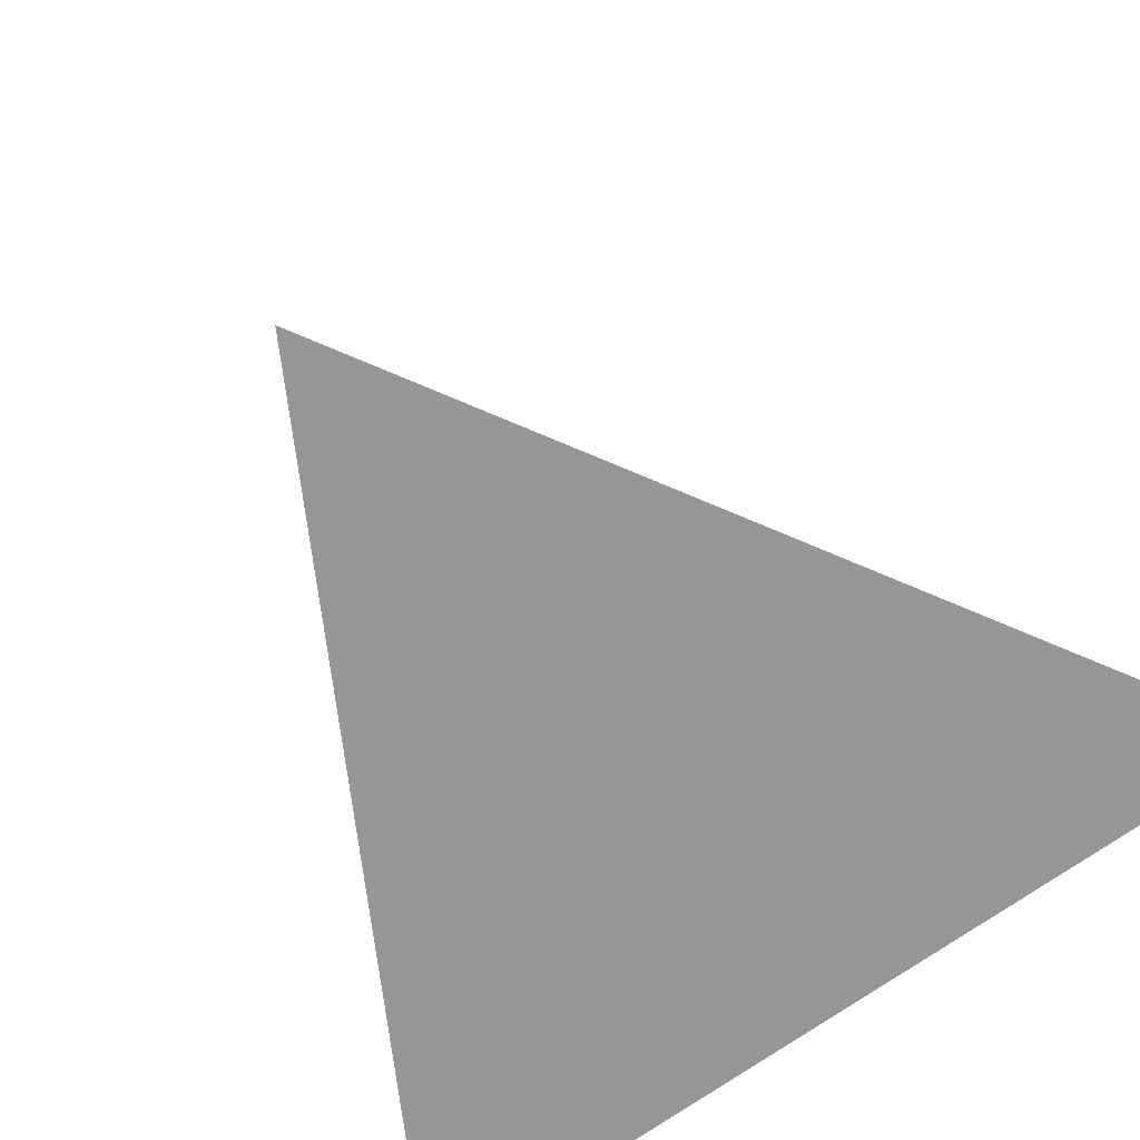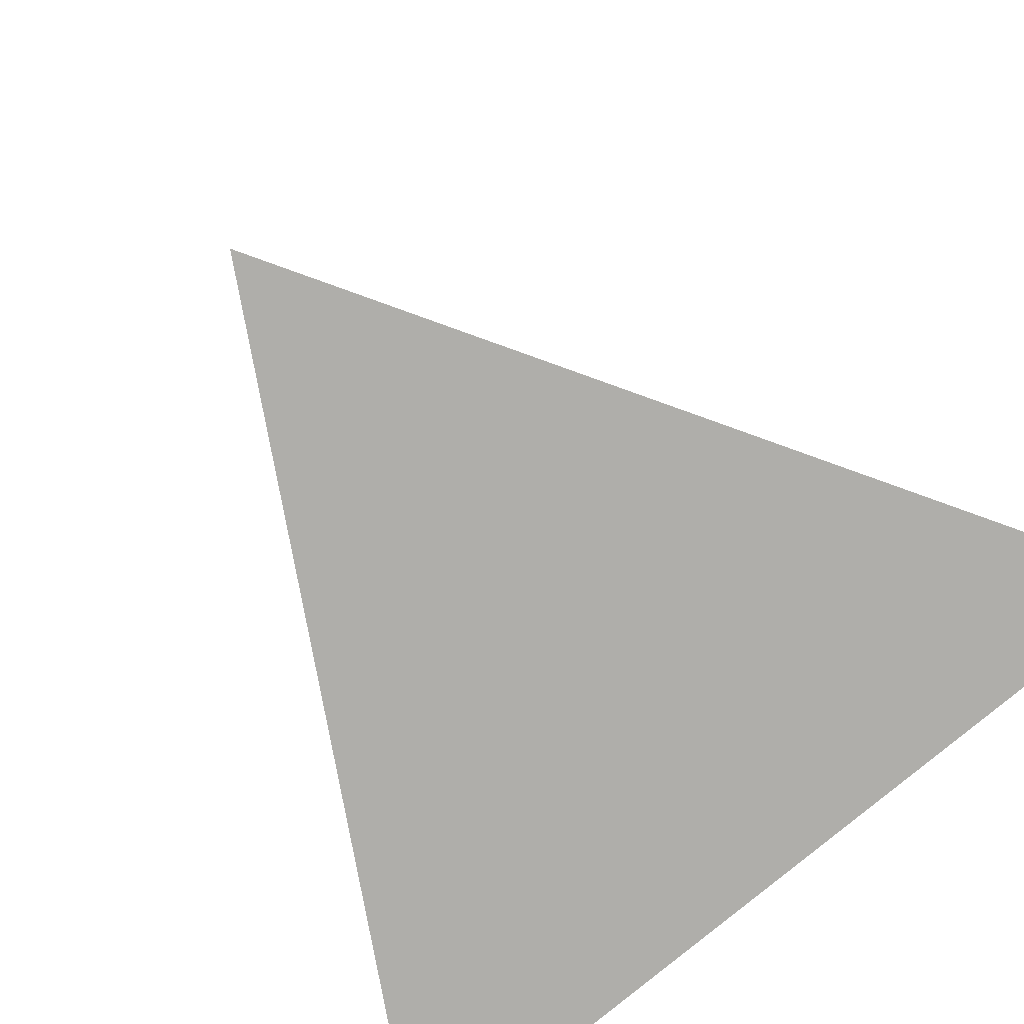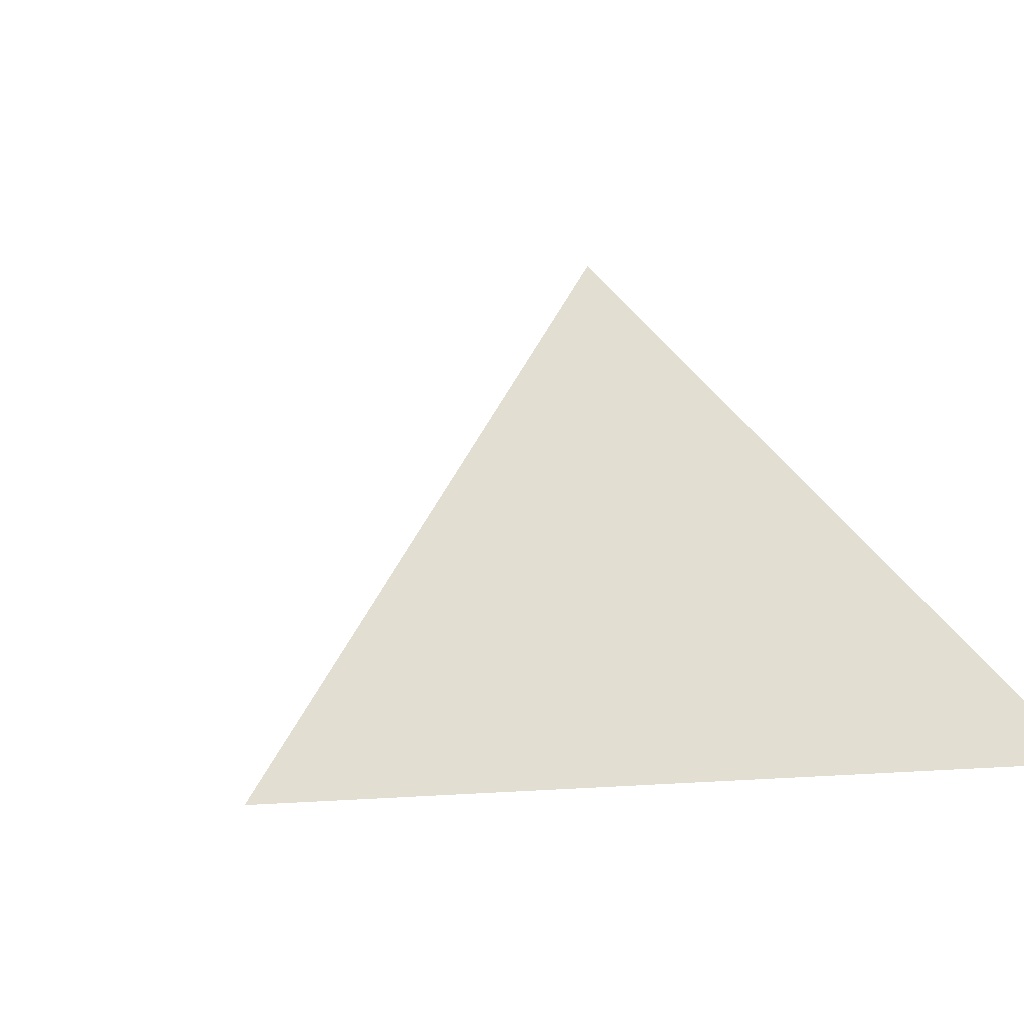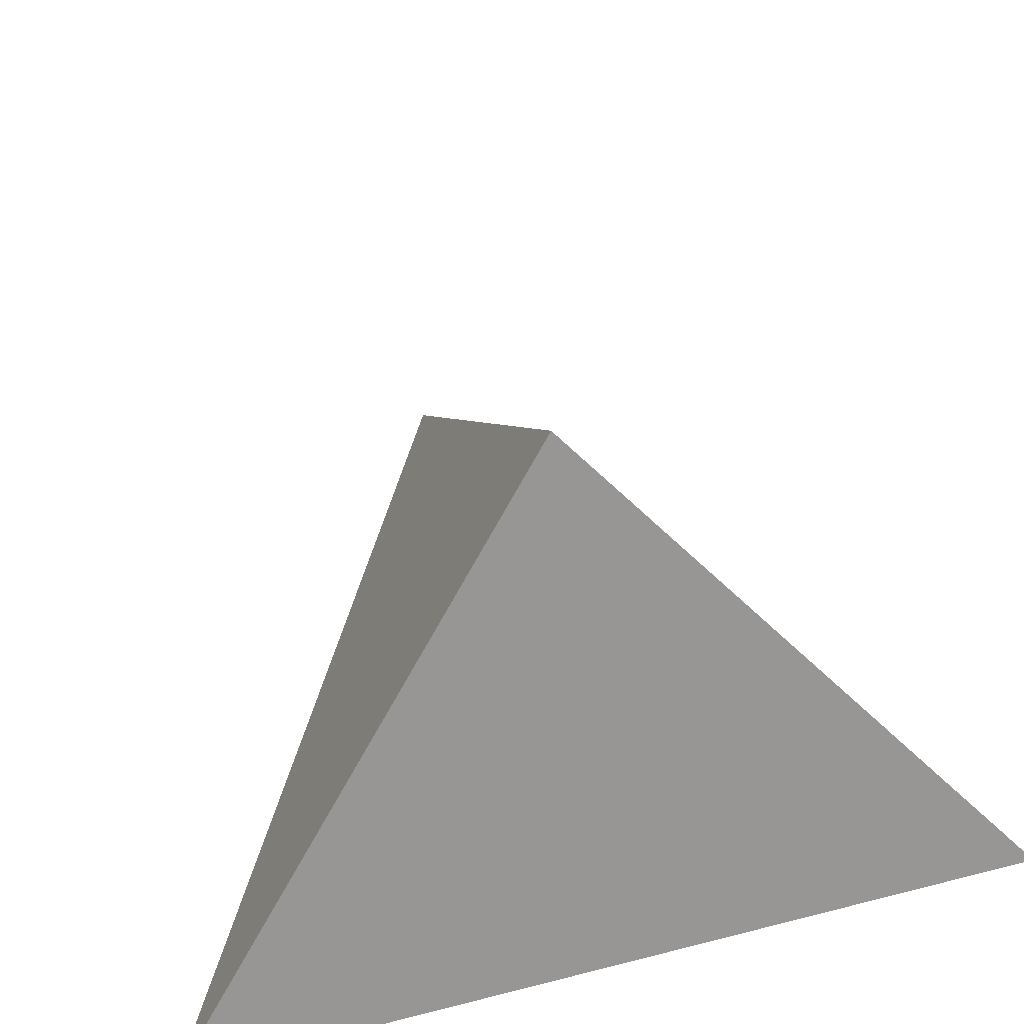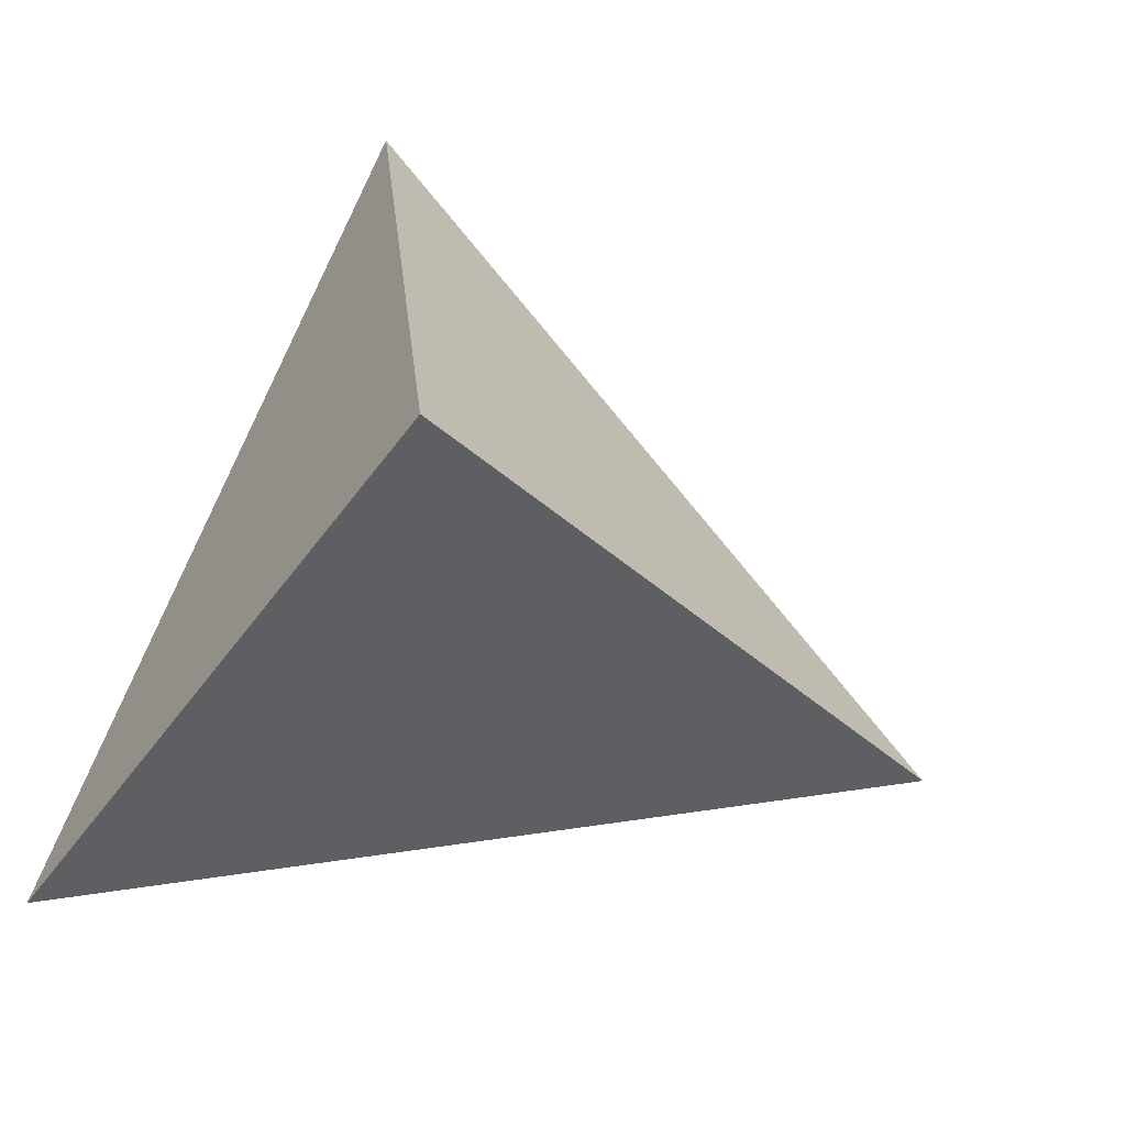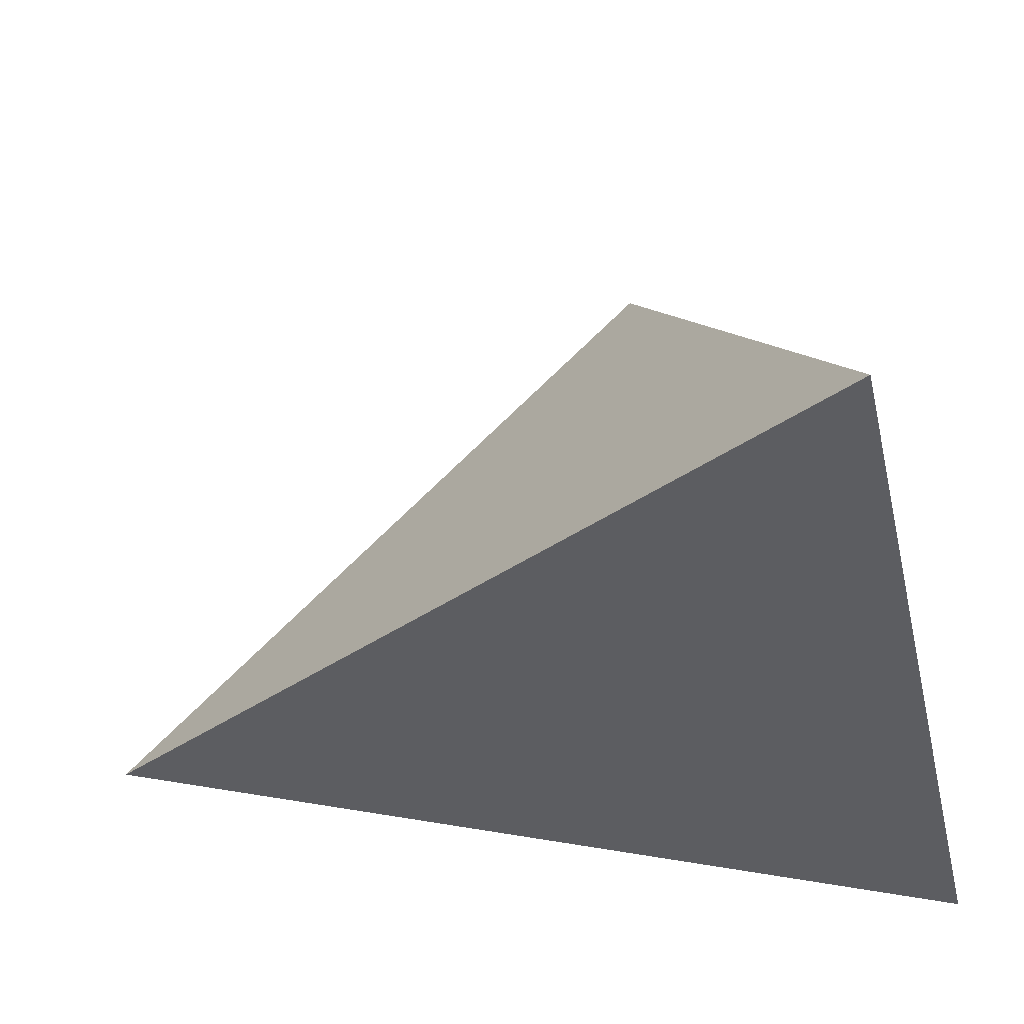
<metadata>
{"format":"obj","ext":"obj","renderer":"f3d","projection":"perspective","resolution":1024,"background":"white","views":[{"elev":-67.9,"azim":-53.5,"up":"+Z"},{"elev":-77.6,"azim":-49.8,"up":"+Z"},{"elev":0.6,"azim":-52.0,"up":"+Z"},{"elev":49.5,"azim":74.1,"up":"+Z"},{"elev":72.3,"azim":-157.9,"up":"+Z"},{"elev":-37.0,"azim":12.6,"up":"+Z"}]}
</metadata>
<code>
v -3.92 -1.127 0.2
v -3.8 -1.058 0.2
v -3.8 -1.197 0.2
v -3.84 -1.127 0.28
f 1 2 3
f 4 2 1
f 4 3 2
f 4 1 3

</code>
